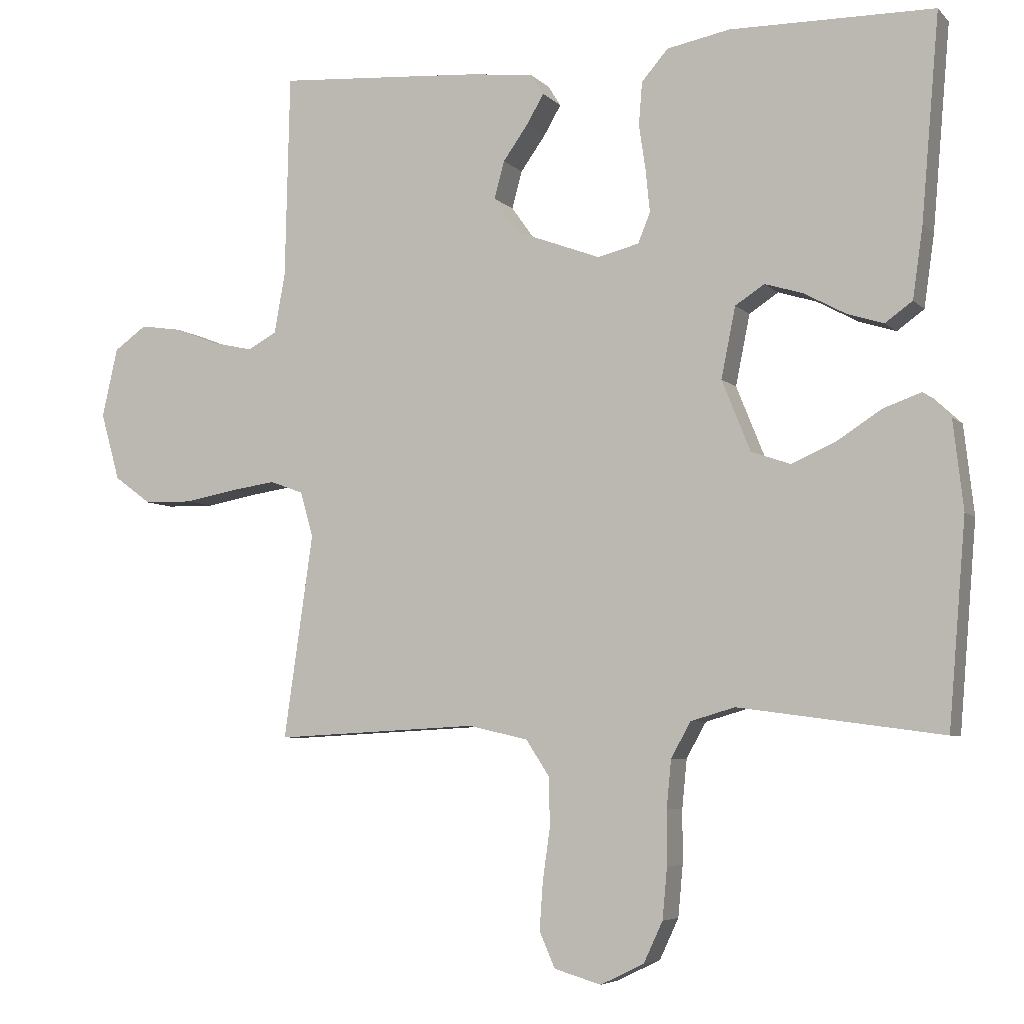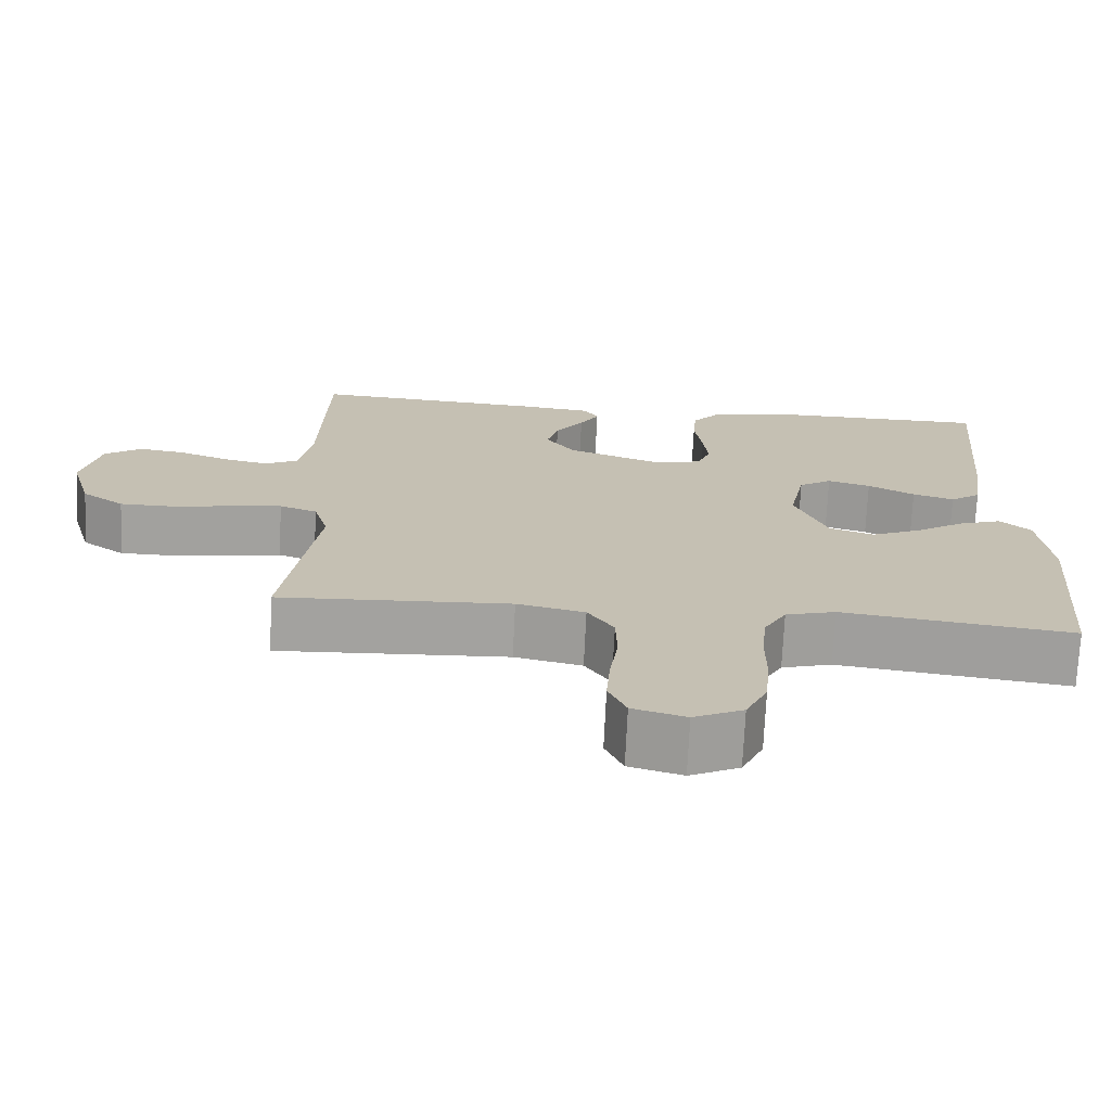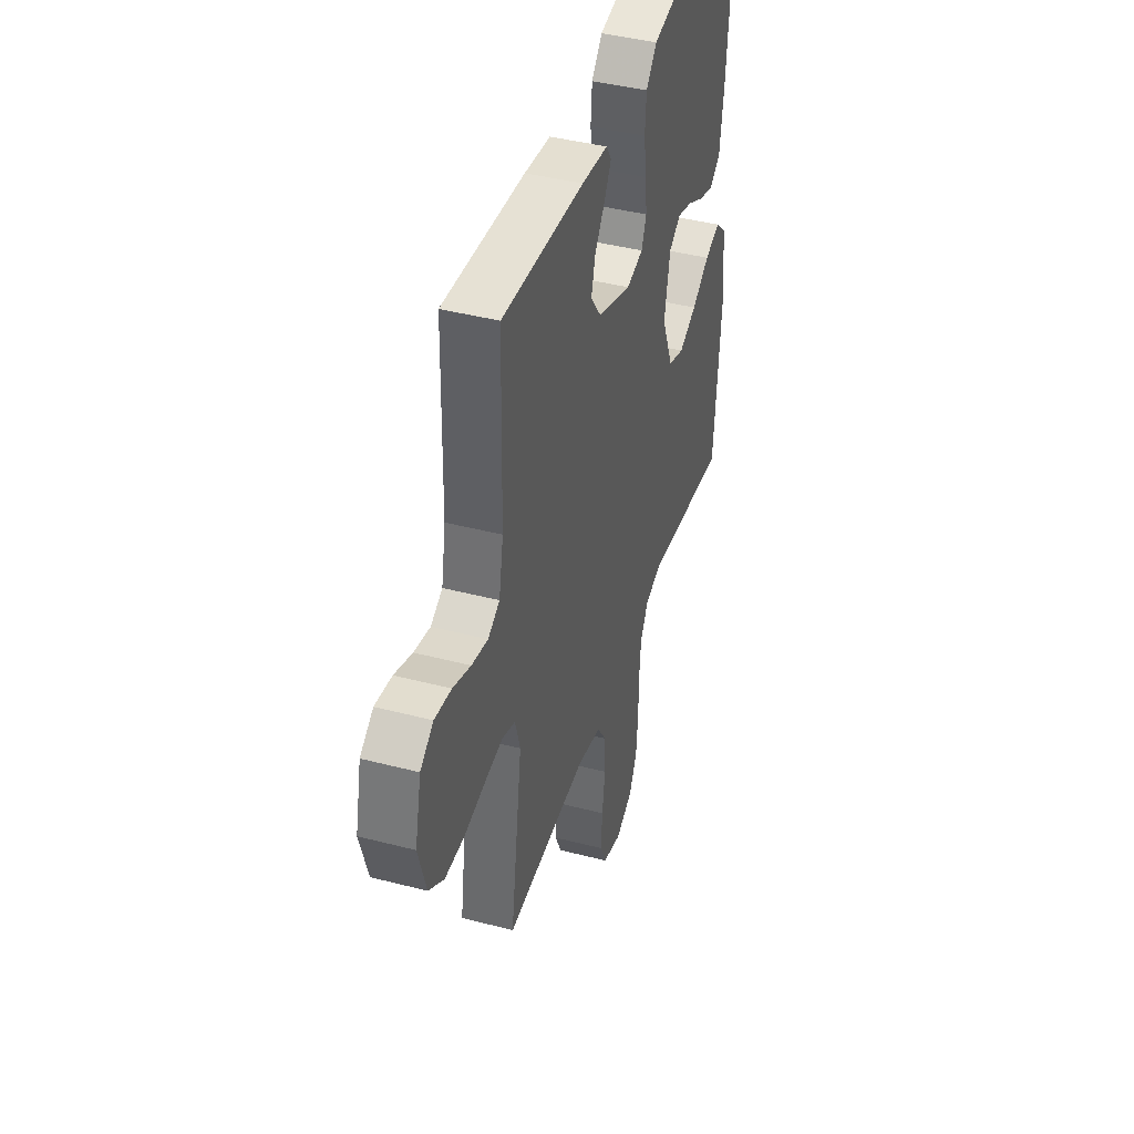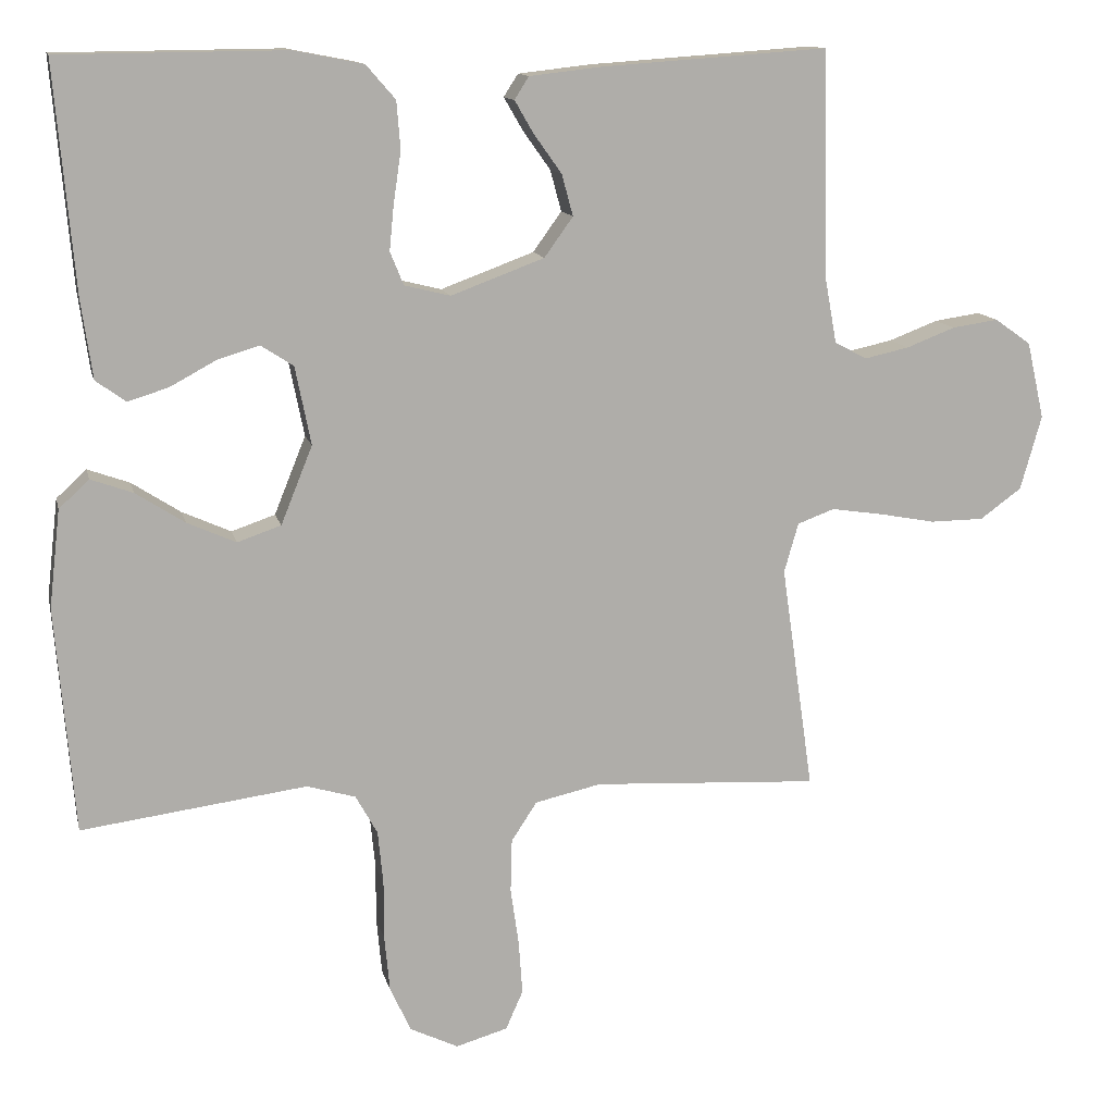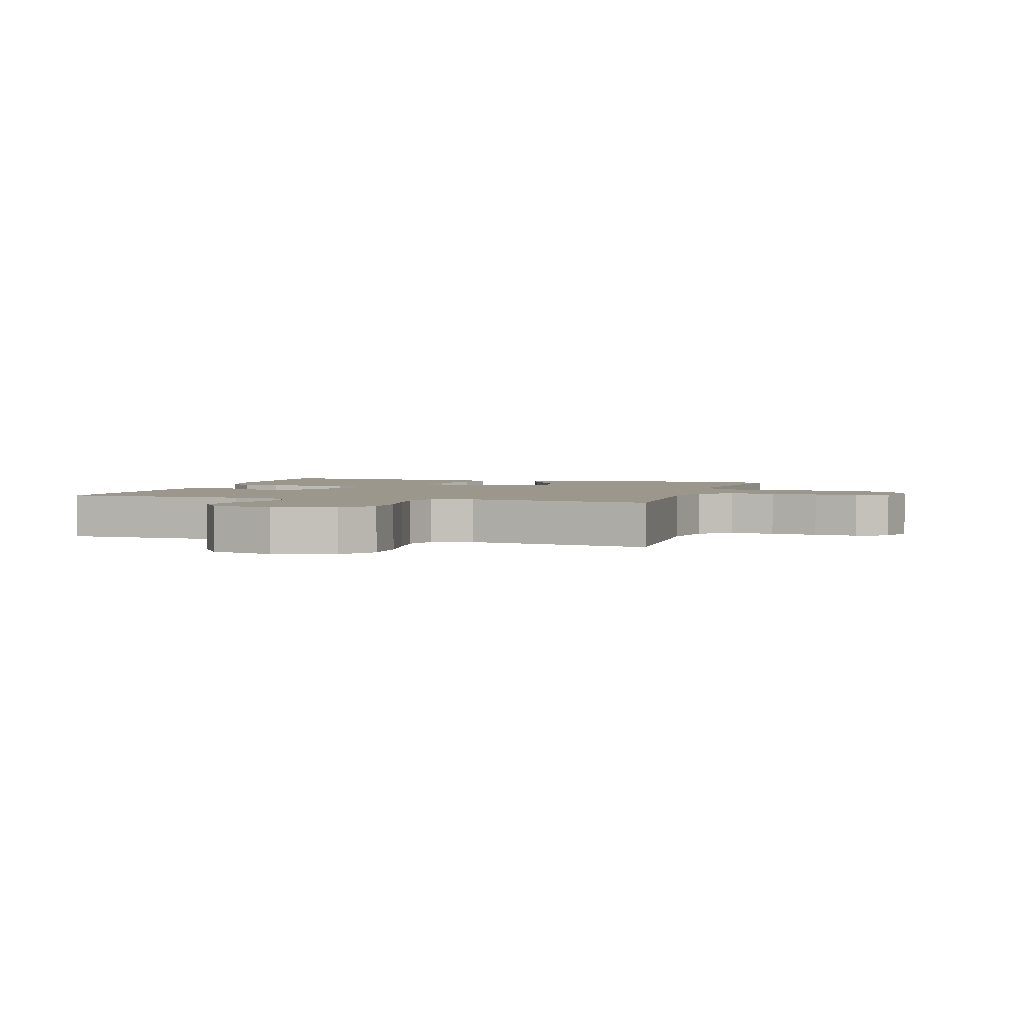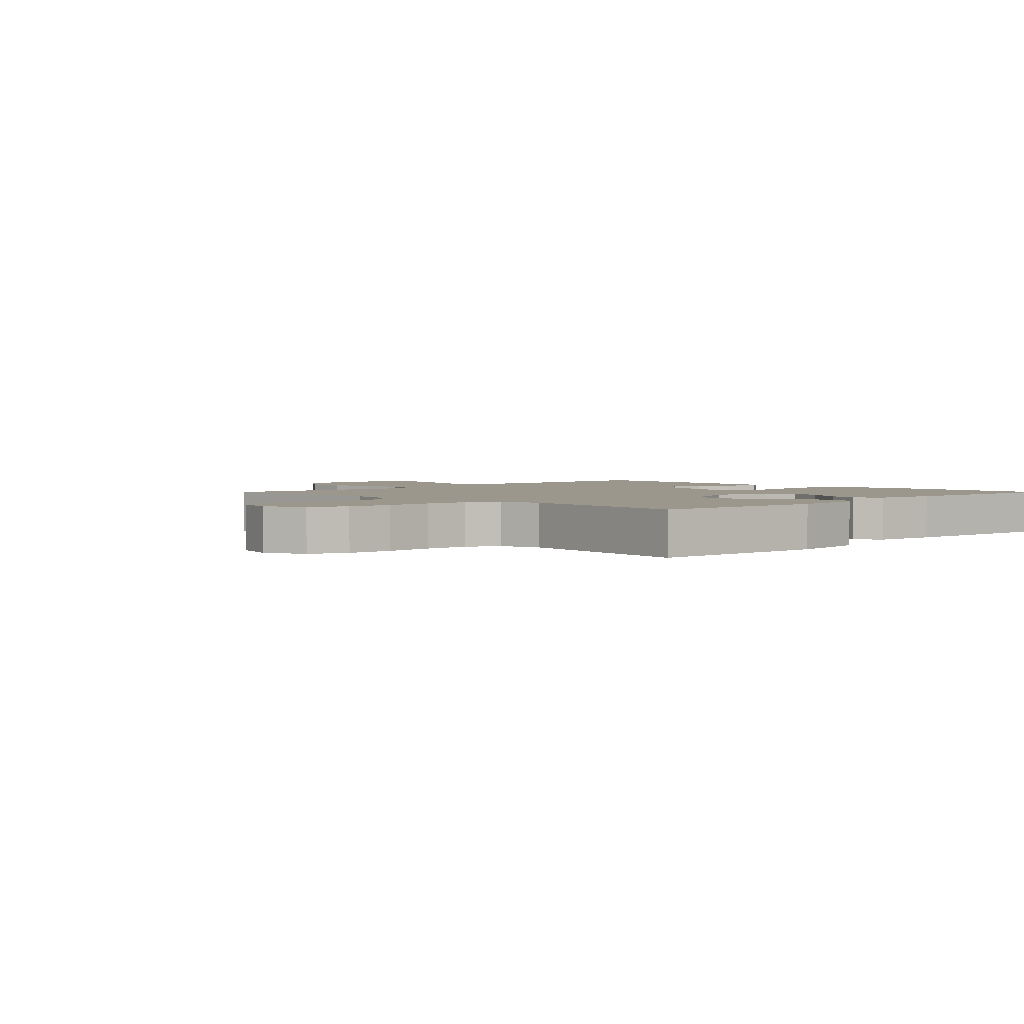
<metadata>
{"format":"obj","ext":"obj","renderer":"f3d","projection":"perspective","resolution":1024,"background":"white","views":[{"elev":-5.5,"azim":-157.9,"up":"+Z"},{"elev":-72.2,"azim":177.3,"up":"+Z"},{"elev":42.4,"azim":107.3,"up":"+Z"},{"elev":12.6,"azim":-12.5,"up":"+Z"},{"elev":2.7,"azim":107.1,"up":"+Y"},{"elev":2.6,"azim":-134.9,"up":"+Y"}]}
</metadata>
<code>
v 0.5 0.07 0.5
v 0.507 0.07 0.2
v 0.523 0.07 0.112
v 0.566 0.07 0.089
v 0.625 0.07 0.102
v 0.69 0.07 0.127
v 0.751 0.07 0.136
v 0.799 0.07 0.102
v 0.822 0.07 0
v 0.794 0.07 -0.099
v 0.739 0.07 -0.139
v 0.668 0.07 -0.14
v 0.593 0.07 -0.126
v 0.525 0.07 -0.116
v 0.476 0.07 -0.134
v 0.457 0.07 -0.2
v 0.5 0.07 -0.5
v 0.2 0.07 -0.484
v 0.112 0.07 -0.504
v 0.078 0.07 -0.556
v 0.076 0.07 -0.627
v 0.087 0.07 -0.704
v 0.092 0.07 -0.775
v 0.069 0.07 -0.827
v 0 0.07 -0.847
v -0.064 0.07 -0.816
v -0.092 0.07 -0.756
v -0.099 0.07 -0.681
v -0.099 0.07 -0.602
v -0.106 0.07 -0.531
v -0.135 0.07 -0.479
v -0.2 0.07 -0.46
v -0.5 0.07 -0.5
v -0.525 0.07 -0.2
v -0.51 0.07 -0.07
v -0.47 0.07 -0.033
v -0.414 0.07 -0.053
v -0.349 0.07 -0.095
v -0.284 0.07 -0.124
v -0.226 0.07 -0.104
v -0.184 0.07 0
v -0.205 0.07 0.104
v -0.248 0.07 0.132
v -0.304 0.07 0.115
v -0.365 0.07 0.082
v -0.419 0.07 0.065
v -0.459 0.07 0.094
v -0.474 0.07 0.2
v -0.5 0.07 0.5
v -0.2 0.07 0.503
v -0.107 0.07 0.485
v -0.068 0.07 0.44
v -0.063 0.07 0.377
v -0.073 0.07 0.309
v -0.079 0.07 0.248
v -0.061 0.07 0.204
v 0 0.07 0.189
v 0.124 0.07 0.235
v 0.162 0.07 0.288
v 0.147 0.07 0.343
v 0.11 0.07 0.395
v 0.085 0.07 0.438
v 0.104 0.07 0.468
v 0.2 0.07 0.479
v 0.5 0 0.5
v 0.507 0 0.2
v 0.523 0 0.112
v 0.566 0 0.089
v 0.625 0 0.102
v 0.69 0 0.127
v 0.751 0 0.136
v 0.799 0 0.102
v 0.822 0 0
v 0.794 0 -0.099
v 0.739 0 -0.139
v 0.668 0 -0.14
v 0.593 0 -0.126
v 0.525 0 -0.116
v 0.476 0 -0.134
v 0.457 0 -0.2
v 0.5 0 -0.5
v 0.2 0 -0.484
v 0.112 0 -0.504
v 0.078 0 -0.556
v 0.076 0 -0.627
v 0.087 0 -0.704
v 0.092 0 -0.775
v 0.069 0 -0.827
v 0 0 -0.847
v -0.064 0 -0.816
v -0.092 0 -0.756
v -0.099 0 -0.681
v -0.099 0 -0.602
v -0.106 0 -0.531
v -0.135 0 -0.479
v -0.2 0 -0.46
v -0.5 0 -0.5
v -0.525 0 -0.2
v -0.51 0 -0.07
v -0.47 0 -0.033
v -0.414 0 -0.053
v -0.349 0 -0.095
v -0.284 0 -0.124
v -0.226 0 -0.104
v -0.184 0 0
v -0.205 0 0.104
v -0.248 0 0.132
v -0.304 0 0.115
v -0.365 0 0.082
v -0.419 0 0.065
v -0.459 0 0.094
v -0.474 0 0.2
v -0.5 0 0.5
v -0.2 0 0.503
v -0.107 0 0.485
v -0.068 0 0.44
v -0.063 0 0.377
v -0.073 0 0.309
v -0.079 0 0.248
v -0.061 0 0.204
v 0 0 0.189
v 0.124 0 0.235
v 0.162 0 0.288
v 0.147 0 0.343
v 0.11 0 0.395
v 0.085 0 0.438
v 0.104 0 0.468
v 0.2 0 0.479
f 64 1 2
f 63 64 2
f 62 63 2
f 61 62 2
f 60 61 2
f 59 60 2 3
f 58 59 3 4
f 57 58 4
f 52 53 54
f 51 52 54
f 50 51 54
f 49 50 54
f 48 49 54
f 47 48 54
f 46 47 54
f 45 46 54
f 44 45 54
f 43 44 54 55
f 42 43 55 56
f 36 37 38
f 35 36 38
f 34 35 38
f 33 34 38
f 32 33 38
f 31 32 38 39
f 30 31 39 40
f 27 28 29
f 26 27 29
f 25 26 29
f 24 25 29
f 23 24 29
f 22 23 29
f 21 22 29
f 20 21 29 30
f 30 40 41
f 20 30 41
f 19 20 41
f 16 17 18
f 42 56 57
f 41 42 57
f 19 41 57
f 18 19 57
f 16 18 57
f 15 16 57
f 11 12 13
f 10 11 13
f 9 10 13
f 8 9 13
f 7 8 13
f 6 7 13
f 5 6 13
f 14 15 57 4
f 4 5 13 14
f 66 65 128
f 66 128 127
f 66 127 126
f 66 126 125
f 66 125 124
f 67 66 124 123
f 68 67 123 122
f 68 122 121
f 118 117 116
f 118 116 115
f 118 115 114
f 118 114 113
f 118 113 112
f 118 112 111
f 118 111 110
f 118 110 109
f 118 109 108
f 119 118 108 107
f 120 119 107 106
f 102 101 100
f 102 100 99
f 102 99 98
f 102 98 97
f 102 97 96
f 103 102 96 95
f 104 103 95 94
f 93 92 91
f 93 91 90
f 93 90 89
f 93 89 88
f 93 88 87
f 93 87 86
f 93 86 85
f 94 93 85 84
f 105 104 94
f 105 94 84
f 105 84 83
f 82 81 80
f 121 120 106
f 121 106 105
f 121 105 83
f 121 83 82
f 121 82 80
f 121 80 79
f 77 76 75
f 77 75 74
f 77 74 73
f 77 73 72
f 77 72 71
f 77 71 70
f 77 70 69
f 68 121 79 78
f 78 77 69 68
f 1 65 66 2
f 2 66 67 3
f 3 67 68 4
f 4 68 69 5
f 5 69 70 6
f 6 70 71 7
f 7 71 72 8
f 8 72 73 9
f 9 73 74 10
f 10 74 75 11
f 11 75 76 12
f 12 76 77 13
f 13 77 78 14
f 14 78 79 15
f 15 79 80 16
f 16 80 81 17
f 17 81 82 18
f 18 82 83 19
f 19 83 84 20
f 20 84 85 21
f 21 85 86 22
f 22 86 87 23
f 23 87 88 24
f 24 88 89 25
f 25 89 90 26
f 26 90 91 27
f 27 91 92 28
f 28 92 93 29
f 29 93 94 30
f 30 94 95 31
f 31 95 96 32
f 32 96 97 33
f 33 97 98 34
f 34 98 99 35
f 35 99 100 36
f 36 100 101 37
f 37 101 102 38
f 38 102 103 39
f 39 103 104 40
f 40 104 105 41
f 41 105 106 42
f 42 106 107 43
f 43 107 108 44
f 44 108 109 45
f 45 109 110 46
f 46 110 111 47
f 47 111 112 48
f 48 112 113 49
f 49 113 114 50
f 50 114 115 51
f 51 115 116 52
f 52 116 117 53
f 53 117 118 54
f 54 118 119 55
f 55 119 120 56
f 56 120 121 57
f 57 121 122 58
f 58 122 123 59
f 59 123 124 60
f 60 124 125 61
f 61 125 126 62
f 62 126 127 63
f 63 127 128 64
f 64 128 65 1

</code>
